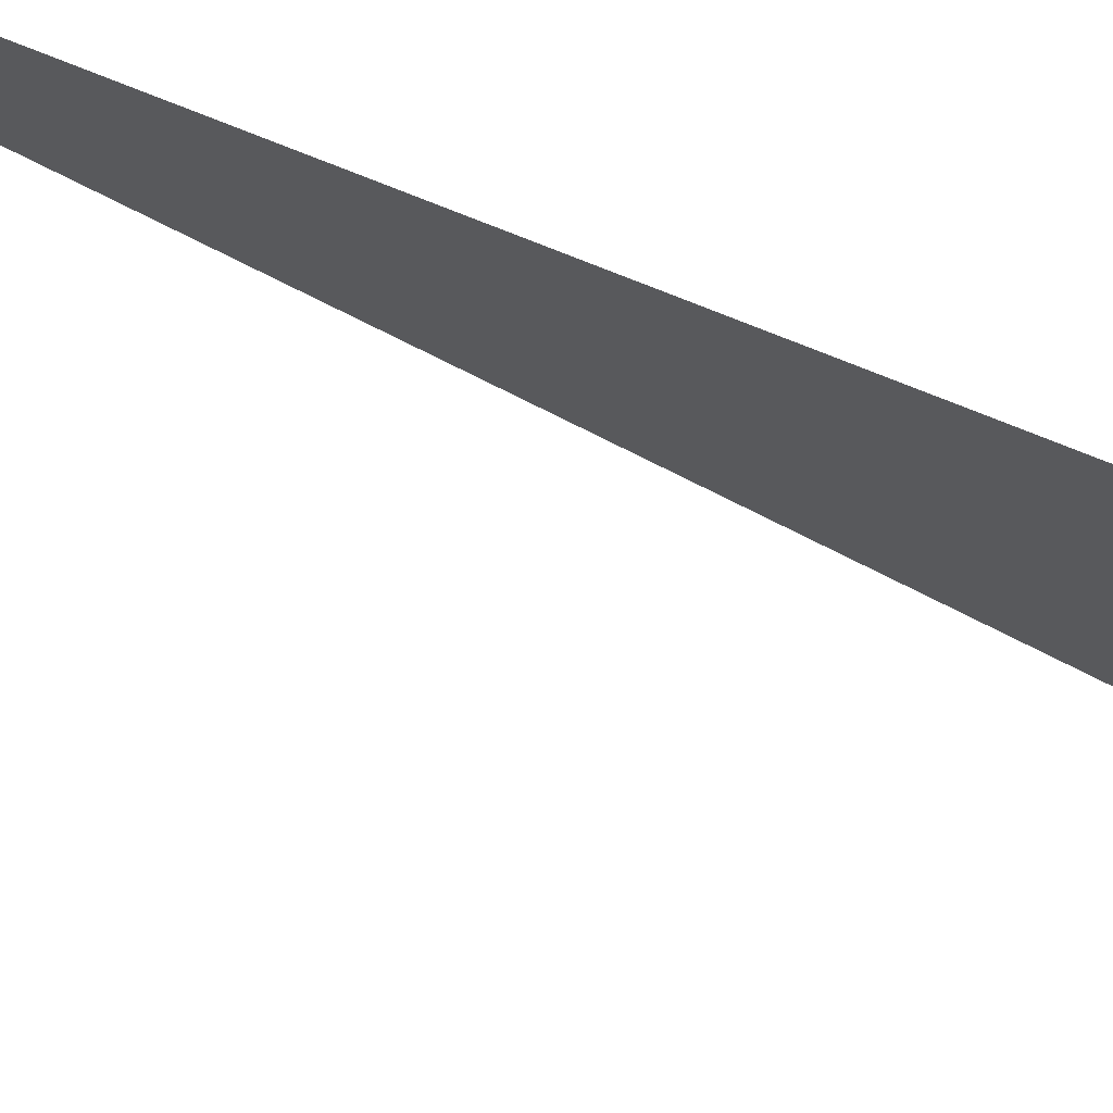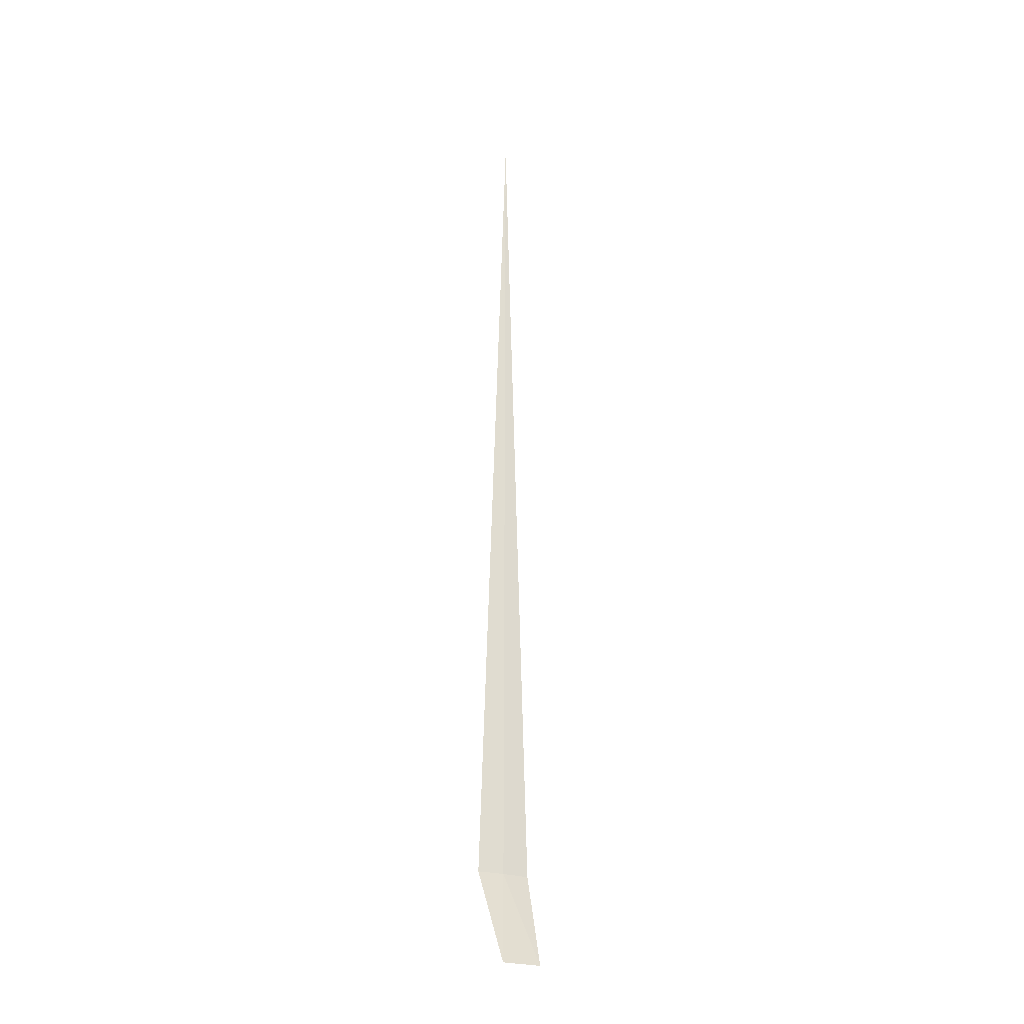
<metadata>
{"format":"obj","ext":"obj","renderer":"f3d","projection":"perspective","resolution":1024,"background":"white","views":[{"elev":11.7,"azim":156.4,"up":"+Y"},{"elev":-25.5,"azim":29.8,"up":"+Z"}]}
</metadata>
<code>
v 31.81 25.92 86.49
v 31.82 25.93 100
v 32.03 26.28 86.5
v 31.56 25.58 86.49
v 32.22 25.2 85
v 32.56 25.7 85
f 1 2 3
f 1 5 4
f 1 6 5
f 1 3 6
f 1 4 2

</code>
